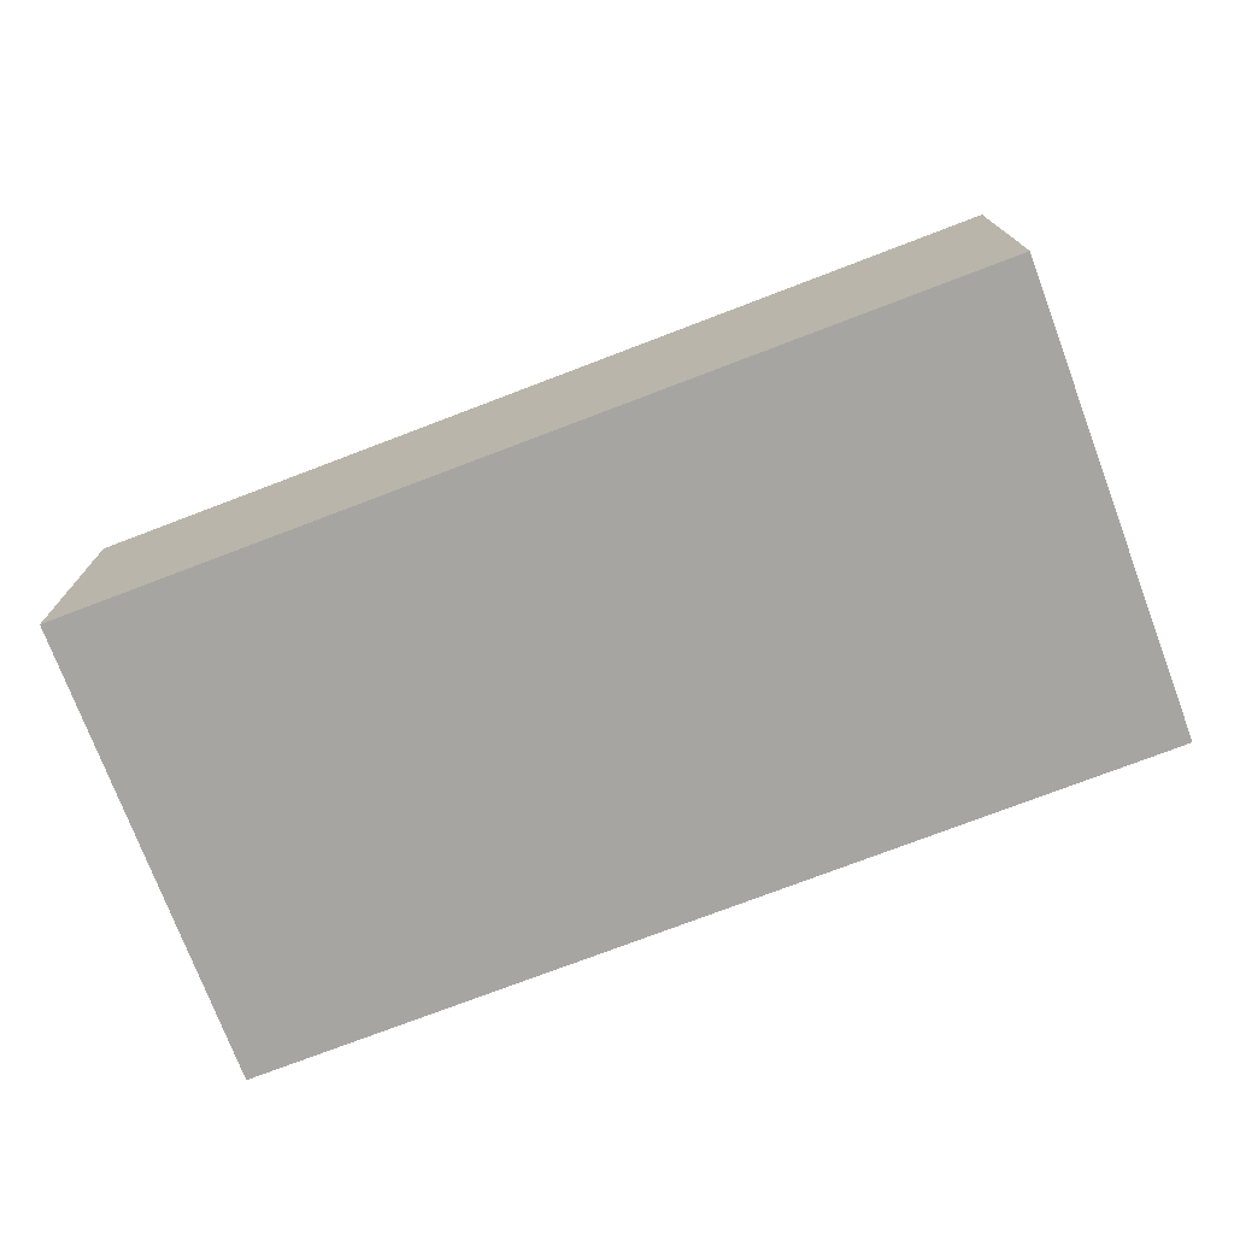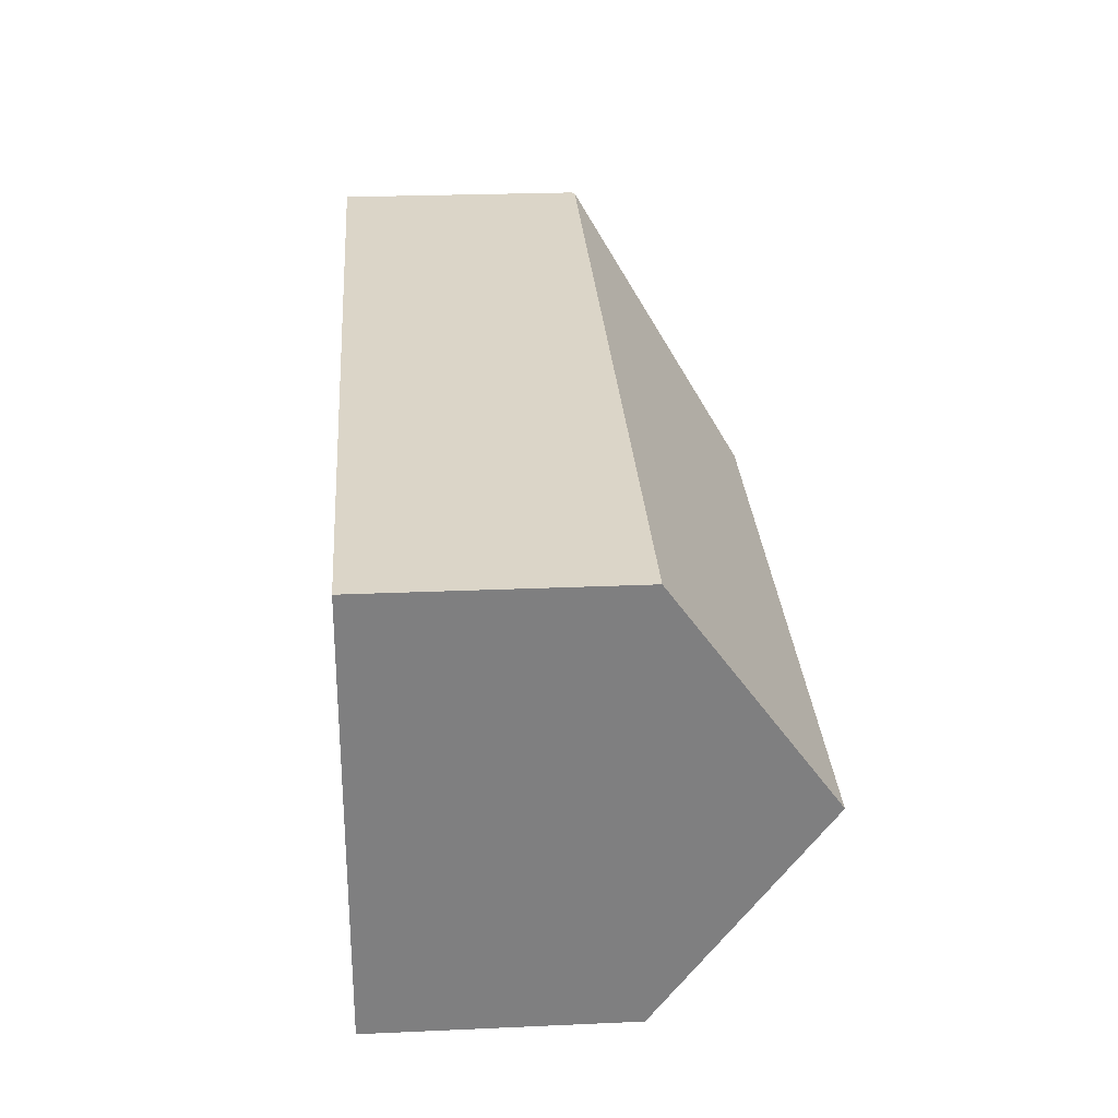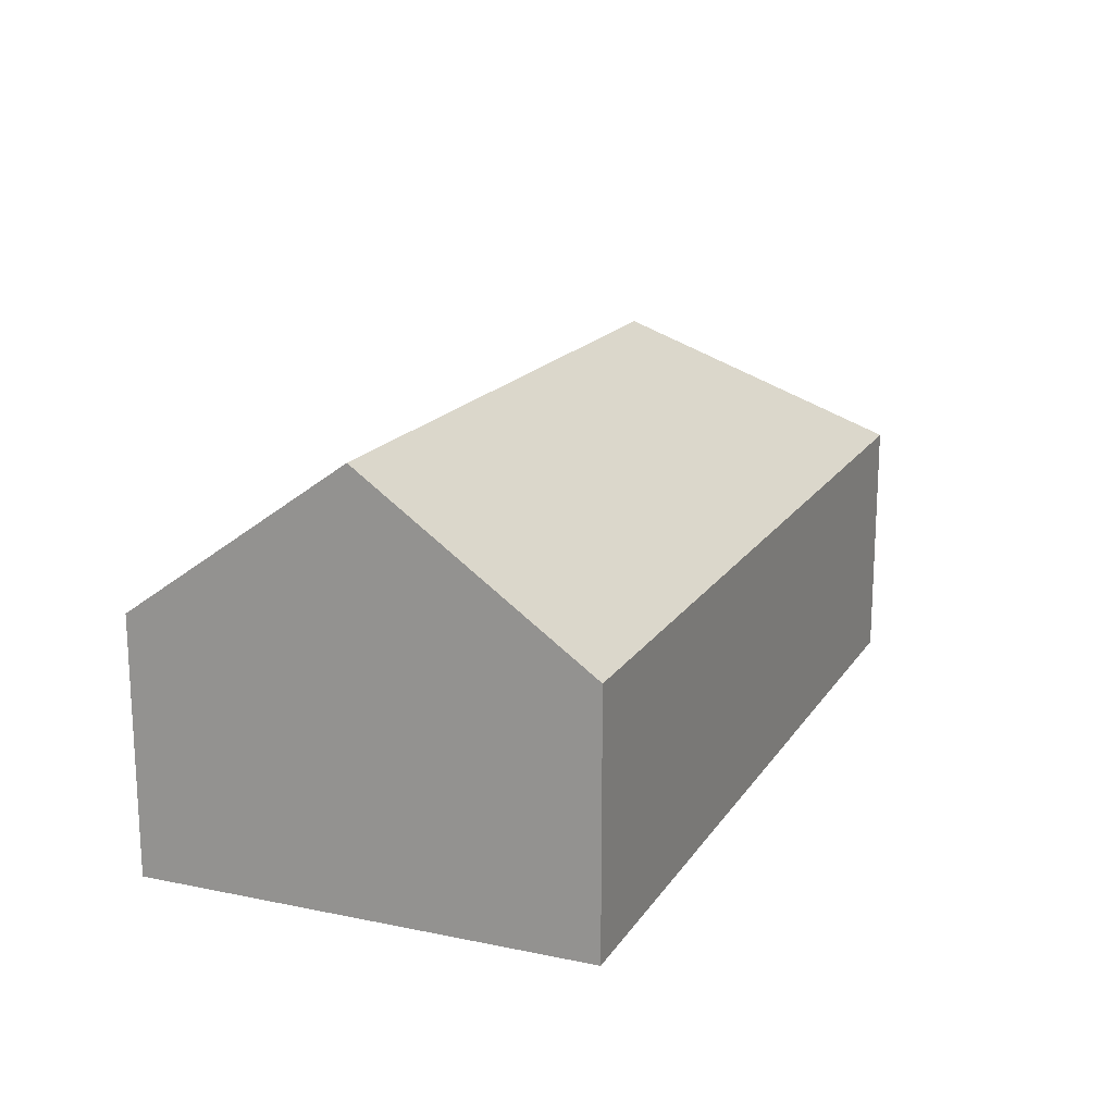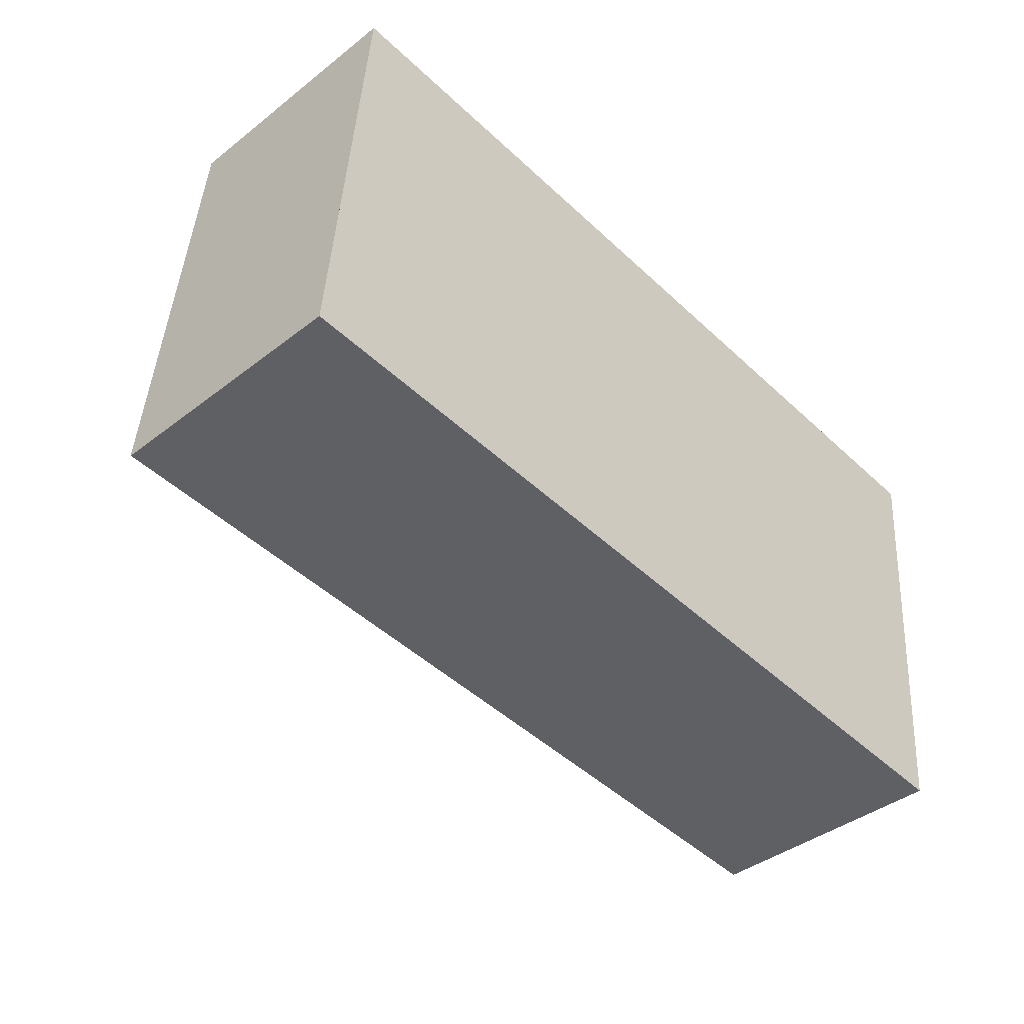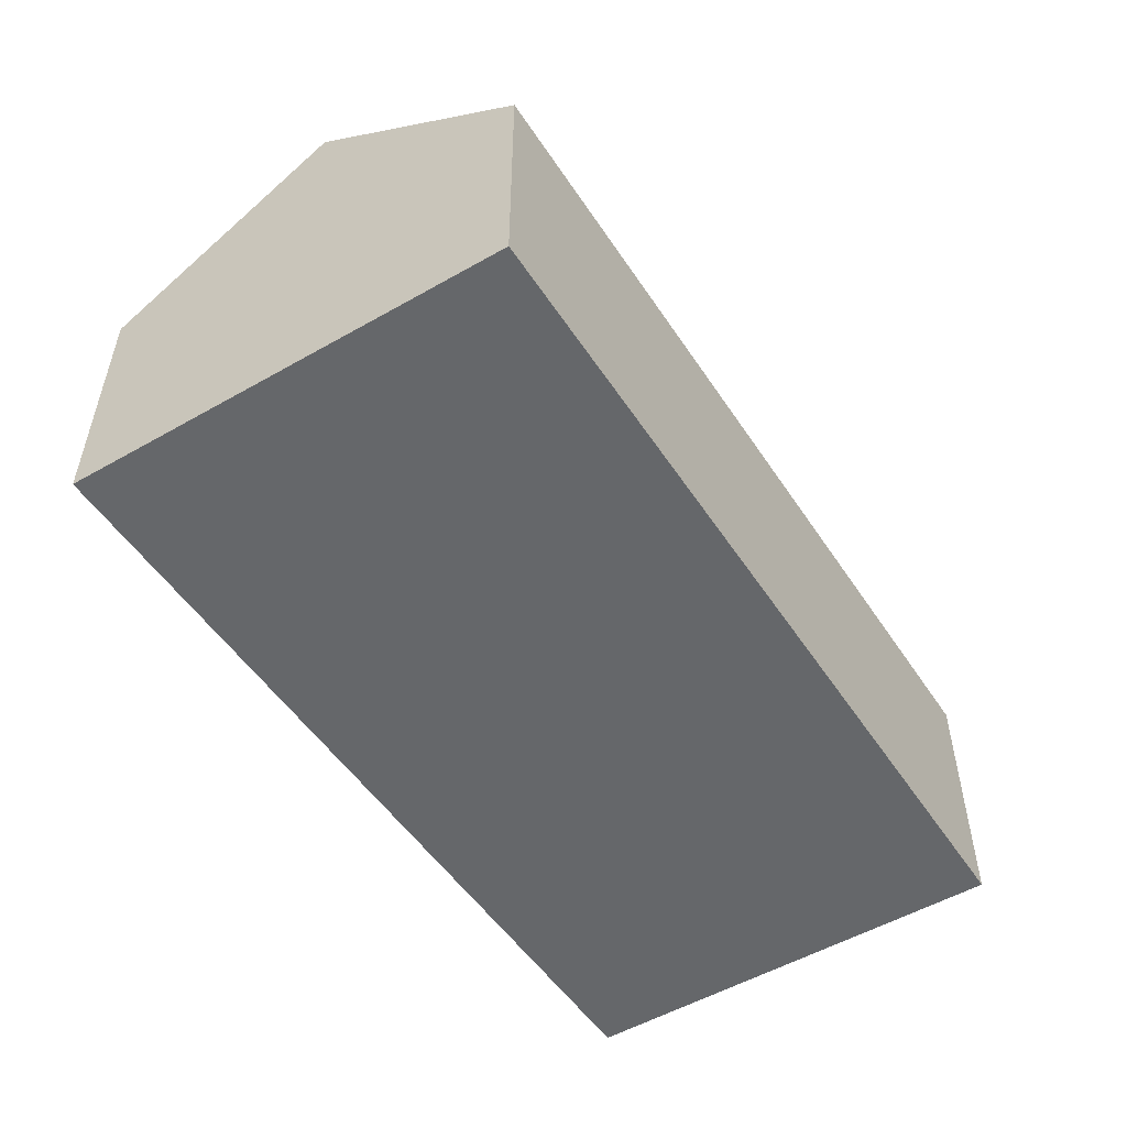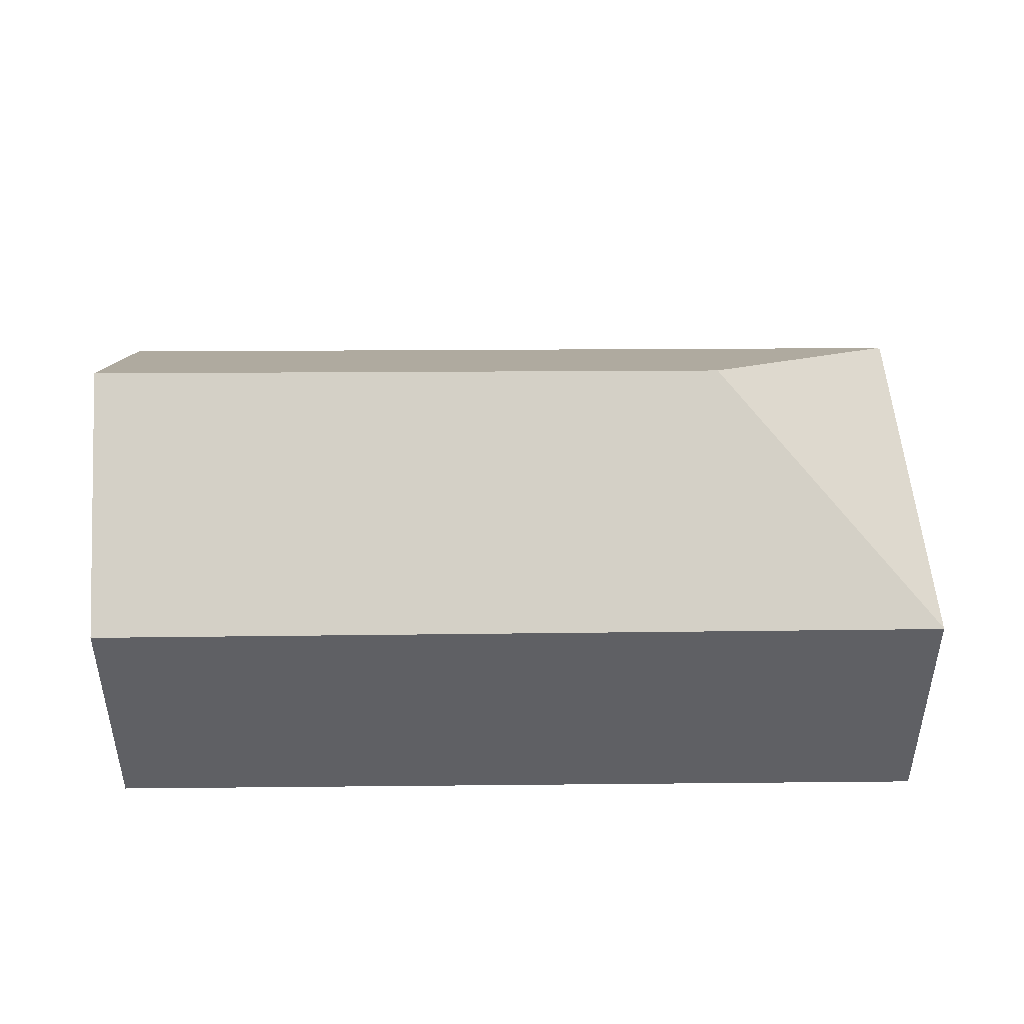
<metadata>
{"format":"obj","ext":"obj","renderer":"f3d","projection":"perspective","resolution":1024,"background":"white","views":[{"elev":-73.8,"azim":-154.5,"up":"+Y"},{"elev":25.2,"azim":85.9,"up":"+Z"},{"elev":17.5,"azim":117.5,"up":"+Y"},{"elev":-40.7,"azim":-46.5,"up":"+Z"},{"elev":-52.0,"azim":127.0,"up":"+Y"},{"elev":45.0,"azim":-176.1,"up":"+Y"}]}
</metadata>
<code>
v  7.407 12.7 6.265
v  27.96 7.808 11.6
v  27.32 12.7 4.765
v  23.72 7.808 11.92
v  1.984 7.808 13.56
v  1.209 7.808 13.61
v  26.66 7.771 -2.121
v  0 7.85 4.807e-16
v  0.002 7.864 0.02
v  0.943 7.75 11.67
v  1.101 7.731 13.62
v  0.081 7.855 0.998
v  1.101 -8.341e-16 13.62
v  27.96 -7.102e-16 11.6
v  1.209 -8.336e-16 13.61
v  1.984 -8.301e-16 13.56
v  23.72 -7.298e-16 11.92
v  27.32 -2.918e-16 4.765
v  26.66 1.299e-16 -2.121
v  0 0 0
v  0.002 -1.225e-18 0.02
v  0.081 -6.111e-17 0.998
v  0.943 -7.144e-16 11.67
g defaultobject
f 1 2 3
f 2 1 4
f 4 1 5
f 5 1 6
f 7 1 3
f 1 7 8
f 1 8 9
f 6 10 11
f 10 6 1
f 10 1 12
f 12 1 9
f 11 5 6
f 5 11 13
f 5 13 4
f 4 13 2
f 2 13 14
f 14 13 15
f 14 15 16
f 14 16 17
f 14 3 2
f 3 14 7
f 7 14 18
f 7 18 19
f 7 20 8
f 20 7 19
f 8 21 9
f 21 8 20
f 21 12 9
f 12 21 10
f 10 21 22
f 10 22 23
f 10 23 11
f 11 23 13
f 17 18 14
f 18 17 19
f 19 17 20
f 20 17 16
f 20 16 21
f 21 16 15
f 21 15 13
f 21 13 23
f 21 23 22

</code>
